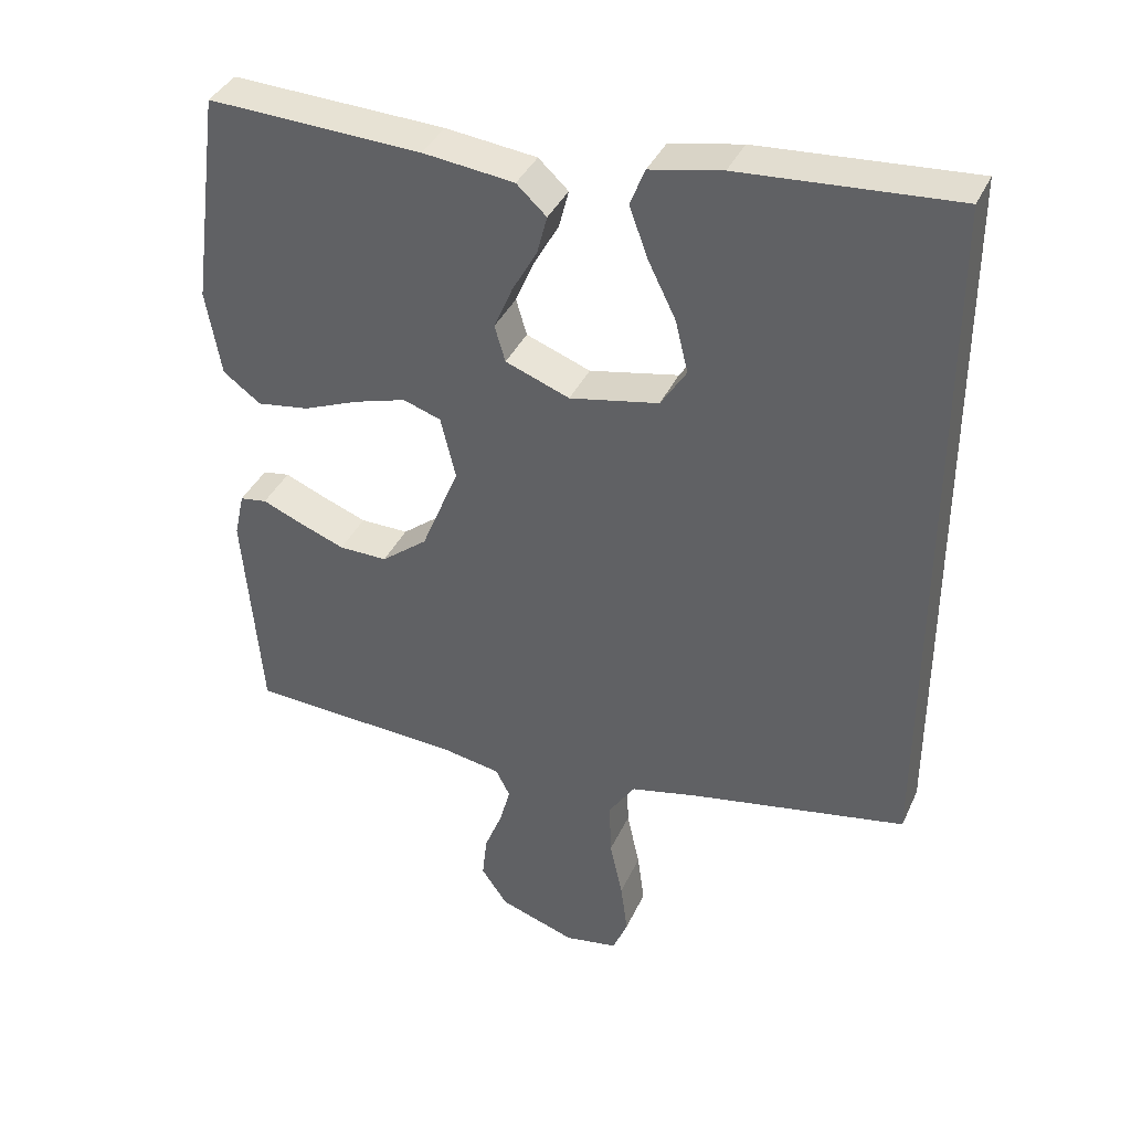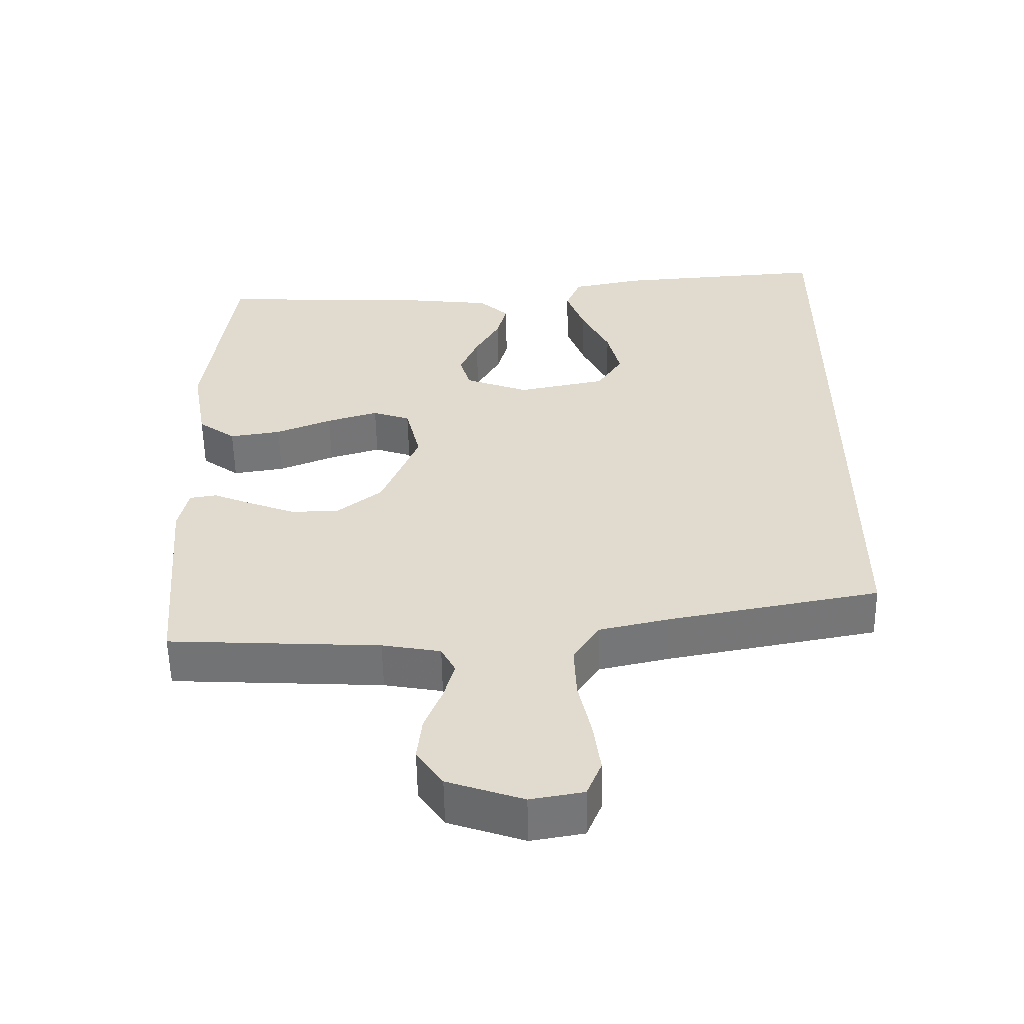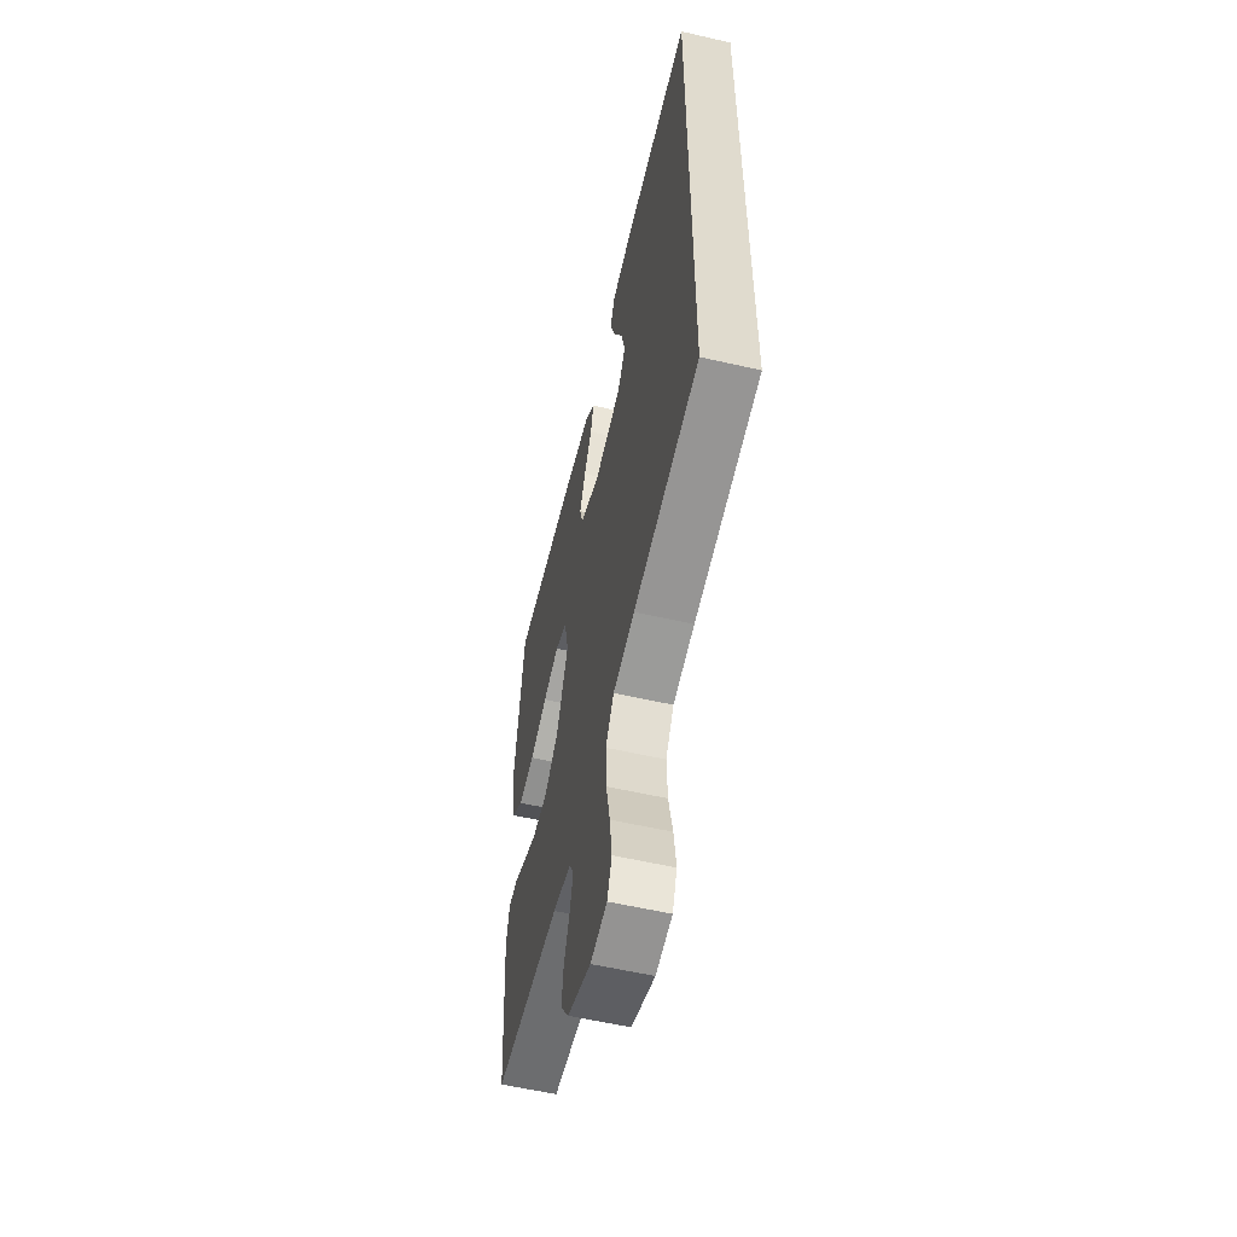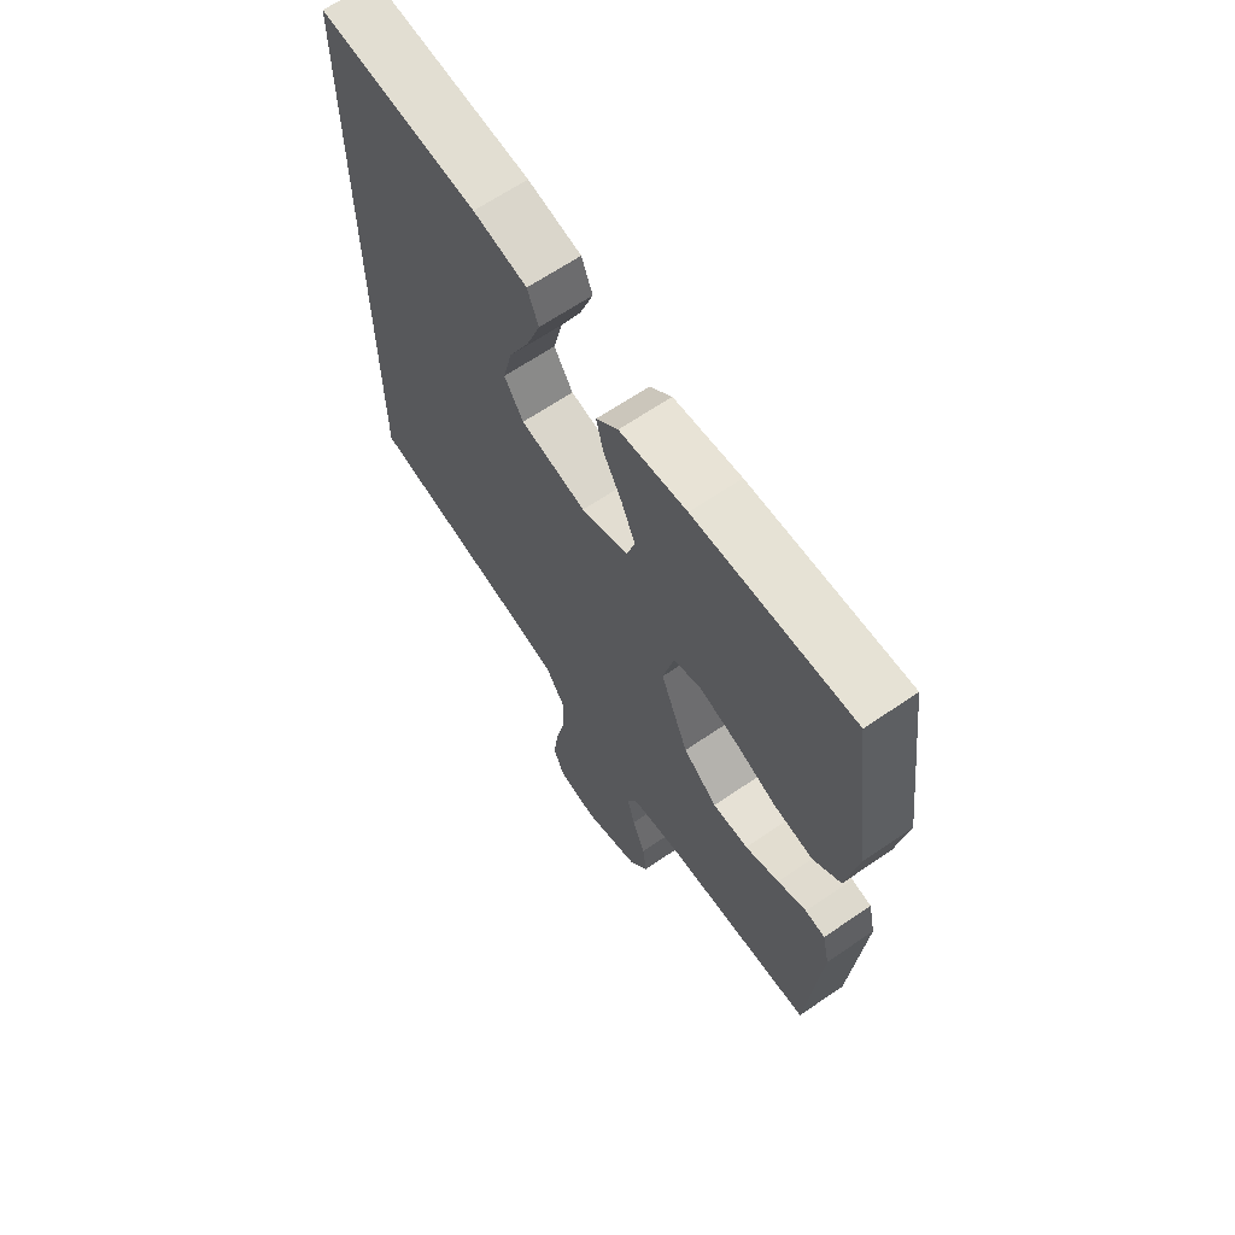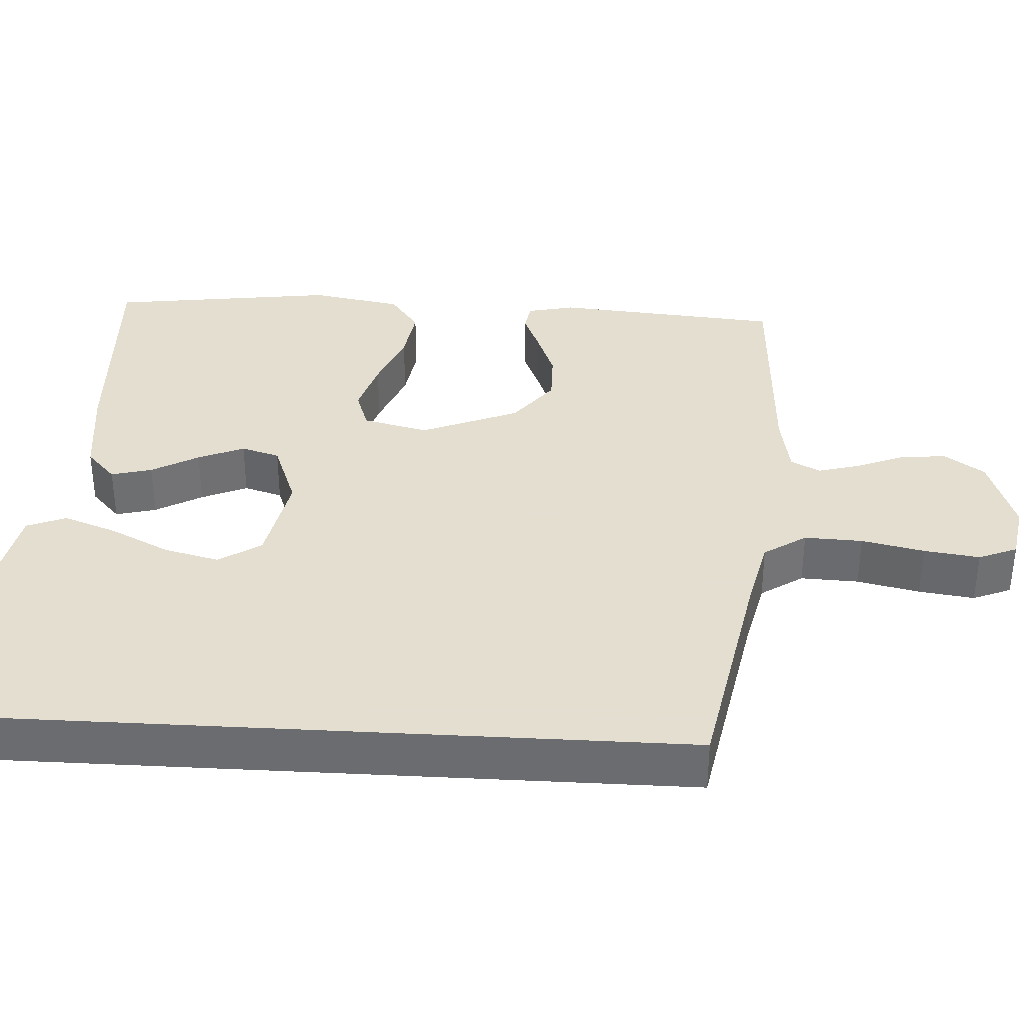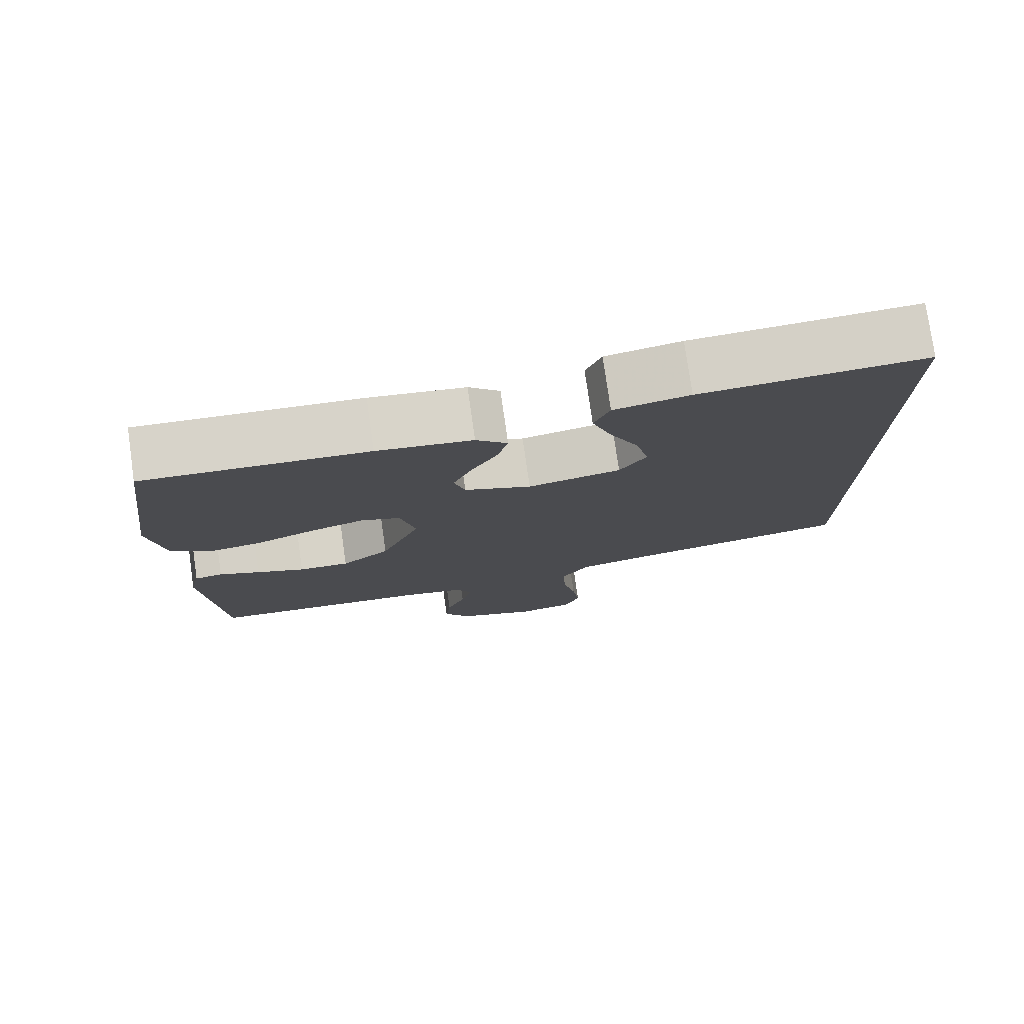
<metadata>
{"format":"obj","ext":"obj","renderer":"f3d","projection":"perspective","resolution":1024,"background":"white","views":[{"elev":38.1,"azim":22.7,"up":"+Z"},{"elev":-56.2,"azim":1.0,"up":"+Z"},{"elev":-57.0,"azim":76.5,"up":"+Z"},{"elev":65.2,"azim":-124.5,"up":"+Z"},{"elev":35.9,"azim":93.3,"up":"+Y"},{"elev":77.5,"azim":-8.1,"up":"+Z"}]}
</metadata>
<code>
v 0.5 0.07 0.568
v 0.5 0.07 -0.409
v 0.2 0.07 -0.465
v 0.102 0.07 -0.487
v 0.065 0.07 -0.543
v 0.068 0.07 -0.62
v 0.086 0.07 -0.703
v 0.096 0.07 -0.777
v 0.075 0.07 -0.828
v 0 0.07 -0.841
v -0.107 0.07 -0.804
v -0.144 0.07 -0.75
v -0.137 0.07 -0.688
v -0.112 0.07 -0.625
v -0.097 0.07 -0.57
v -0.117 0.07 -0.531
v -0.2 0.07 -0.516
v -0.5 0.07 -0.5
v -0.525 0.07 -0.2
v -0.511 0.07 -0.137
v -0.473 0.07 -0.131
v -0.418 0.07 -0.154
v -0.353 0.07 -0.179
v -0.285 0.07 -0.18
v -0.22 0.07 -0.129
v -0.167 0.07 0
v -0.188 0.07 0.087
v -0.241 0.07 0.105
v -0.314 0.07 0.083
v -0.393 0.07 0.051
v -0.466 0.07 0.04
v -0.519 0.07 0.079
v -0.54 0.07 0.2
v -0.5 0.07 0.5
v -0.2 0.07 0.487
v -0.072 0.07 0.472
v -0.03 0.07 0.433
v -0.044 0.07 0.379
v -0.079 0.07 0.317
v -0.105 0.07 0.256
v -0.09 0.07 0.205
v 0 0.07 0.171
v 0.125 0.07 0.196
v 0.161 0.07 0.252
v 0.143 0.07 0.325
v 0.104 0.07 0.404
v 0.078 0.07 0.475
v 0.099 0.07 0.527
v 0.2 0.07 0.547
v 0.5 0 0.568
v 0.5 0 -0.409
v 0.2 0 -0.465
v 0.102 0 -0.487
v 0.065 0 -0.543
v 0.068 0 -0.62
v 0.086 0 -0.703
v 0.096 0 -0.777
v 0.075 0 -0.828
v 0 0 -0.841
v -0.107 0 -0.804
v -0.144 0 -0.75
v -0.137 0 -0.688
v -0.112 0 -0.625
v -0.097 0 -0.57
v -0.117 0 -0.531
v -0.2 0 -0.516
v -0.5 0 -0.5
v -0.525 0 -0.2
v -0.511 0 -0.137
v -0.473 0 -0.131
v -0.418 0 -0.154
v -0.353 0 -0.179
v -0.285 0 -0.18
v -0.22 0 -0.129
v -0.167 0 0
v -0.188 0 0.087
v -0.241 0 0.105
v -0.314 0 0.083
v -0.393 0 0.051
v -0.466 0 0.04
v -0.519 0 0.079
v -0.54 0 0.2
v -0.5 0 0.5
v -0.2 0 0.487
v -0.072 0 0.472
v -0.03 0 0.433
v -0.044 0 0.379
v -0.079 0 0.317
v -0.105 0 0.256
v -0.09 0 0.205
v 0 0 0.171
v 0.125 0 0.196
v 0.161 0 0.252
v 0.143 0 0.325
v 0.104 0 0.404
v 0.078 0 0.475
v 0.099 0 0.527
v 0.2 0 0.547
f 48 49 1
f 47 48 1
f 46 47 1
f 45 46 1
f 44 45 1 2
f 43 44 2 3
f 42 43 3 4
f 41 42 4 5
f 40 41 5 6
f 37 38 39
f 36 37 39
f 35 36 39
f 34 35 39
f 33 34 39
f 32 33 39
f 31 32 39
f 30 31 39
f 29 30 39
f 28 29 39 40
f 27 28 40
f 26 27 40 6
f 20 21 22
f 19 20 22
f 18 19 22
f 17 18 22
f 16 17 22 23
f 12 13 14
f 11 12 14
f 10 11 14
f 9 10 14
f 8 9 14
f 7 8 14
f 6 7 14
f 6 14 15
f 6 15 16
f 26 6 16
f 25 26 16
f 16 23 24
f 16 24 25
f 50 98 97
f 50 97 96
f 50 96 95
f 50 95 94
f 51 50 94 93
f 52 51 93 92
f 53 52 92 91
f 54 53 91 90
f 55 54 90 89
f 88 87 86
f 88 86 85
f 88 85 84
f 88 84 83
f 88 83 82
f 88 82 81
f 88 81 80
f 88 80 79
f 88 79 78
f 89 88 78 77
f 89 77 76
f 55 89 76 75
f 71 70 69
f 71 69 68
f 71 68 67
f 71 67 66
f 72 71 66 65
f 63 62 61
f 63 61 60
f 63 60 59
f 63 59 58
f 63 58 57
f 63 57 56
f 63 56 55
f 64 63 55
f 65 64 55
f 65 55 75
f 65 75 74
f 73 72 65
f 74 73 65
f 1 50 51 2
f 2 51 52 3
f 3 52 53 4
f 4 53 54 5
f 5 54 55 6
f 6 55 56 7
f 7 56 57 8
f 8 57 58 9
f 9 58 59 10
f 10 59 60 11
f 11 60 61 12
f 12 61 62 13
f 13 62 63 14
f 14 63 64 15
f 15 64 65 16
f 16 65 66 17
f 17 66 67 18
f 18 67 68 19
f 19 68 69 20
f 20 69 70 21
f 21 70 71 22
f 22 71 72 23
f 23 72 73 24
f 24 73 74 25
f 25 74 75 26
f 26 75 76 27
f 27 76 77 28
f 28 77 78 29
f 29 78 79 30
f 30 79 80 31
f 31 80 81 32
f 32 81 82 33
f 33 82 83 34
f 34 83 84 35
f 35 84 85 36
f 36 85 86 37
f 37 86 87 38
f 38 87 88 39
f 39 88 89 40
f 40 89 90 41
f 41 90 91 42
f 42 91 92 43
f 43 92 93 44
f 44 93 94 45
f 45 94 95 46
f 46 95 96 47
f 47 96 97 48
f 48 97 98 49
f 49 98 50 1

</code>
